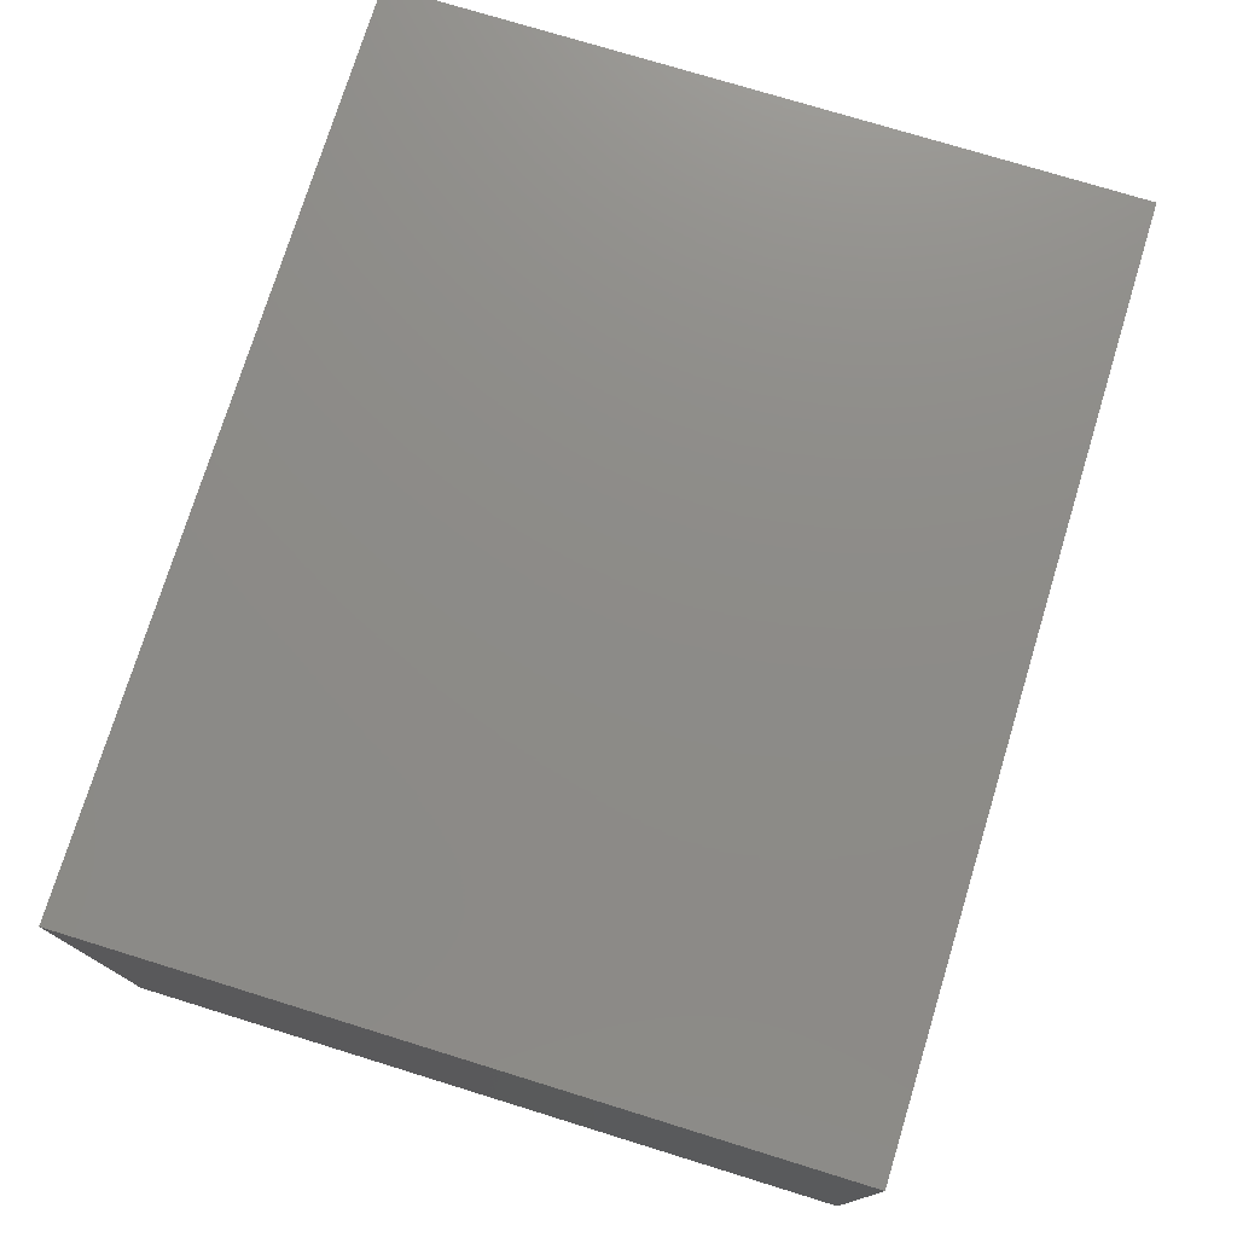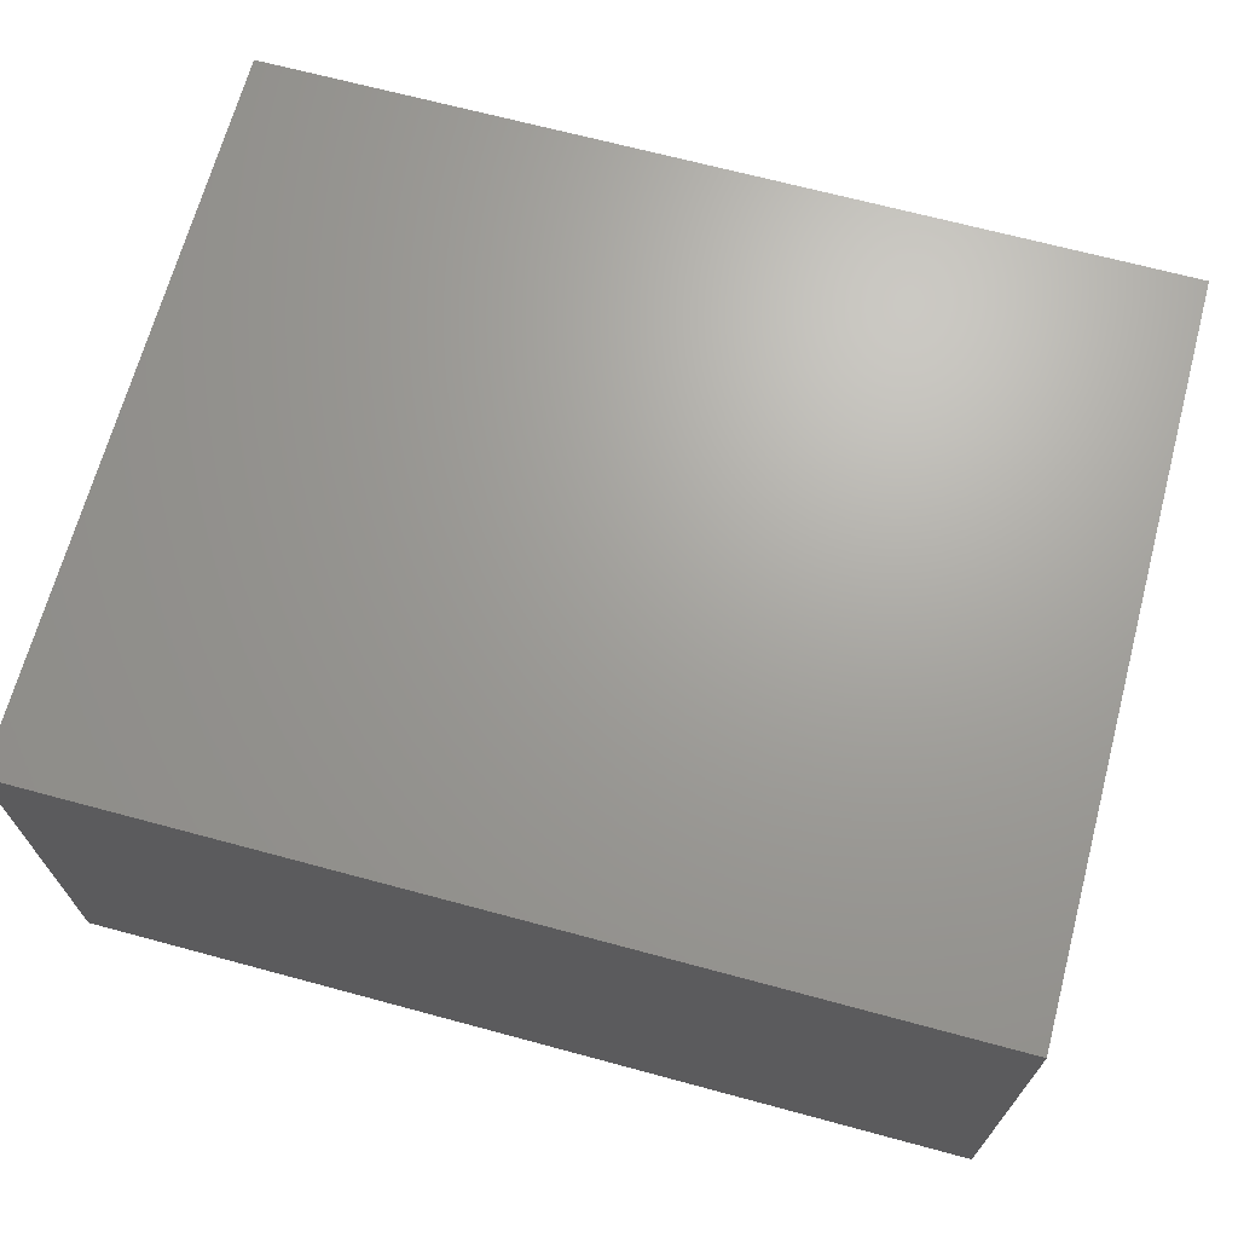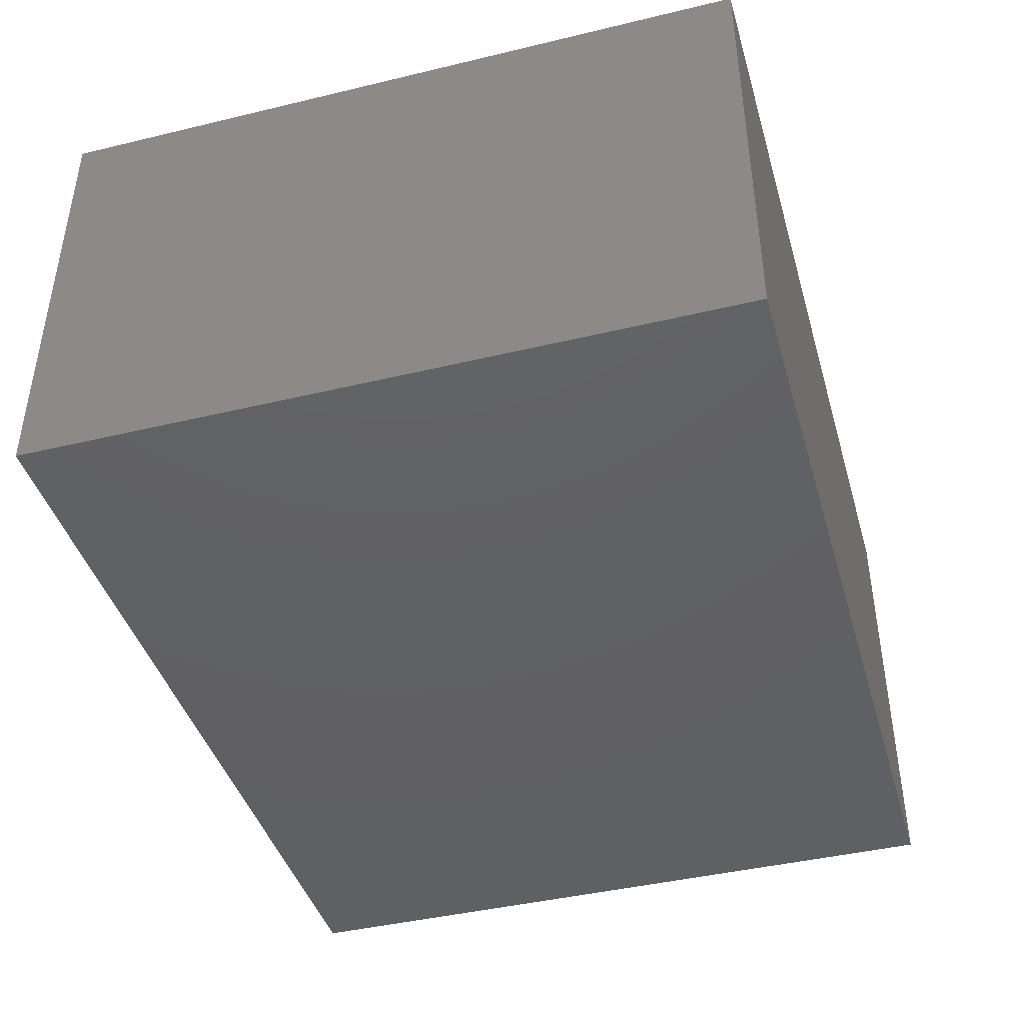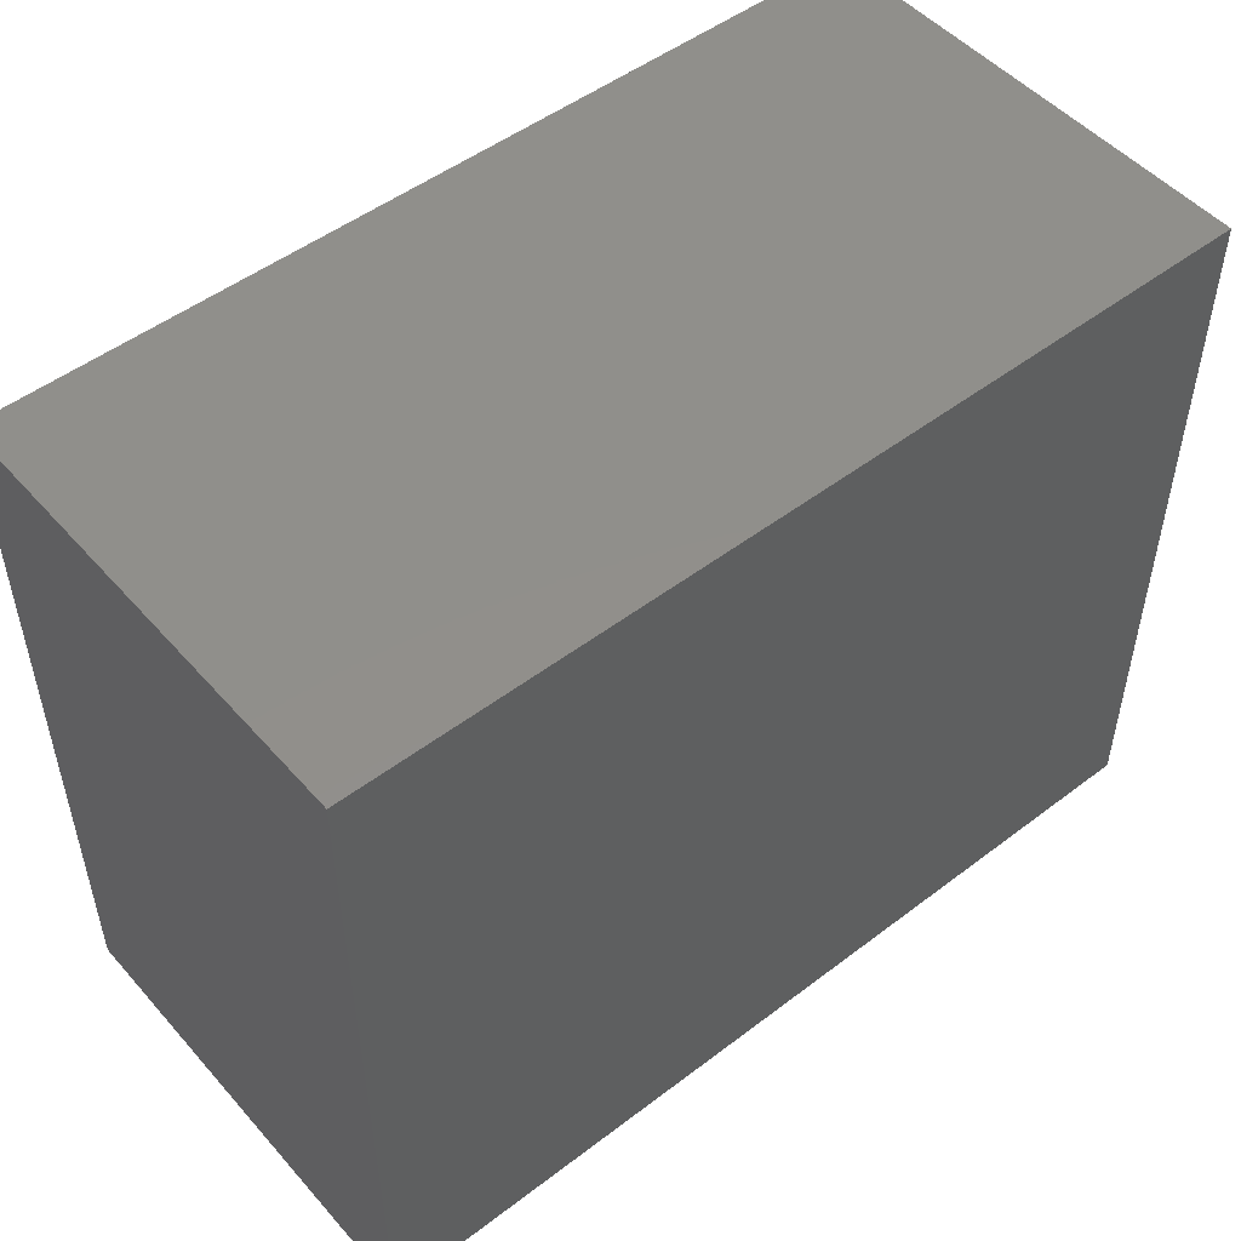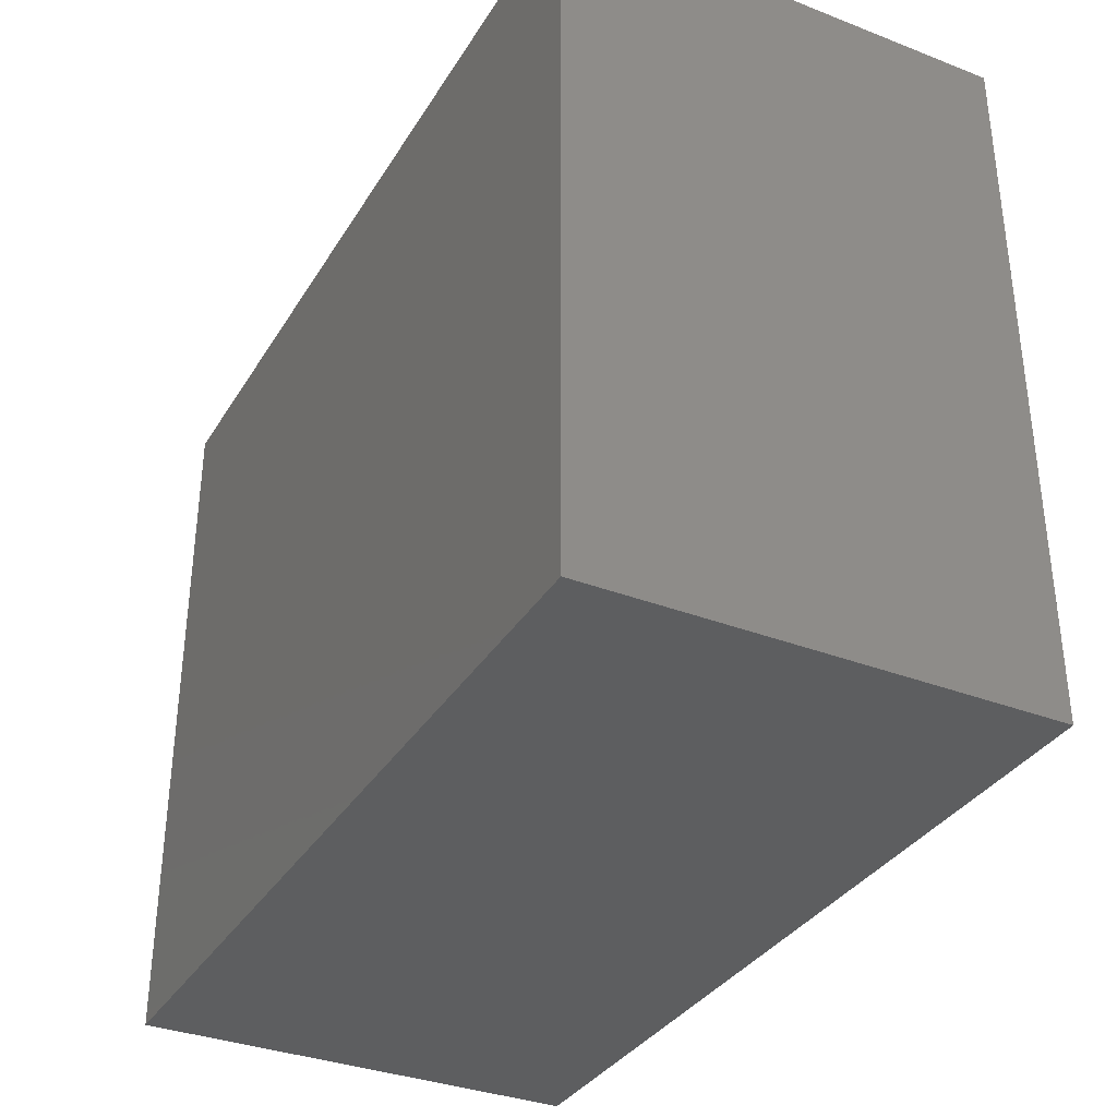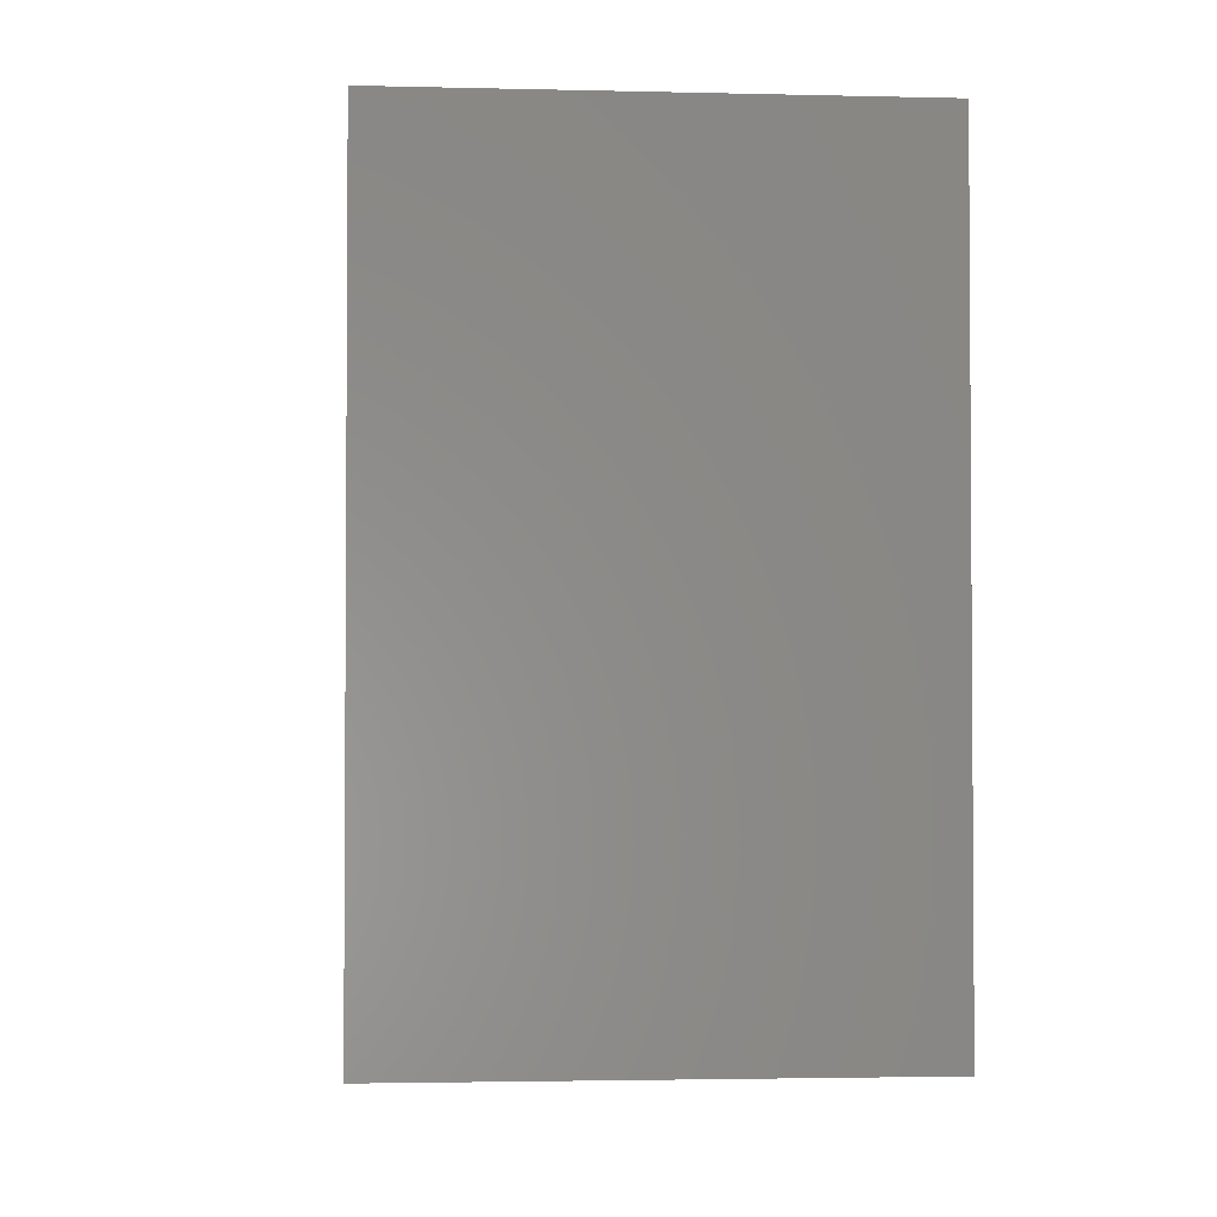
<metadata>
{"format":"stl","ext":"stl","renderer":"f3d","projection":"perspective","resolution":1024,"background":"white","views":[{"elev":75.5,"azim":107.1,"up":"+Z"},{"elev":68.2,"azim":15.1,"up":"+Z"},{"elev":-42.4,"azim":-74.0,"up":"+Z"},{"elev":50.4,"azim":140.2,"up":"+Y"},{"elev":-34.5,"azim":62.6,"up":"+Y"},{"elev":-2.5,"azim":85.0,"up":"+Y"}]}
</metadata>
<code>
# stl→obj: 32 verts, 46 faces
v 63.06 7.125 3.9
v 63.13 12.63 3.9
v 63.13 7.125 3.9
v 63.06 12.63 3.9
v 69.88 12.63 3.9
v 69.88 7.125 3.9
v 63.2 7.125 7.4
v 63.2 7.125 3.9
v 63.06 7.125 7.4
v 63.06 12.63 7.4
v 69.88 12.63 7.4
v 69.88 7.125 7.4
v 64.25 12.63 5.945
v 63.16 12.63 3.9
v 63.16 12.63 5.945
v 64.25 12.63 3.9
v 64.48 12.63 7.4
v 64.33 12.63 3.9
v 64.33 12.63 7.4
v 64.48 12.63 3.9
v 63.53 7.125 6.17
v 63.53 7.125 4.72
v 69.47 7.125 4.72
v 69.47 7.125 6.17
v 69.47 7.125 4.71
v 63.53 7.125 4.71
v 69.88 7.53 6.17
v 69.88 7.53 4.72
v 69.88 11.47 4.72
v 69.88 11.47 6.17
v 69.88 7.53 4.71
v 69.88 11.47 4.71
f 1 2 3
f 1 4 2
f 5 3 2
f 5 6 3
f 7 1 8
f 7 9 1
f 4 9 10
f 4 1 9
f 11 9 12
f 11 10 9
f 13 14 15
f 13 16 14
f 17 18 19
f 17 20 18
f 15 14 4
f 13 18 16
f 10 15 4
f 19 13 15
f 19 15 10
f 19 18 13
f 11 20 17
f 11 5 20
f 21 8 22
f 7 8 21
f 23 8 6
f 23 22 8
f 24 7 21
f 24 23 6
f 12 24 6
f 12 7 24
f 25 23 22
f 25 22 26
f 24 22 23
f 24 21 22
f 27 6 28
f 12 6 27
f 29 28 6
f 5 29 6
f 30 12 27
f 30 29 5
f 11 12 30
f 11 30 5
f 28 31 32
f 28 32 29
f 30 28 29
f 30 27 28

</code>
